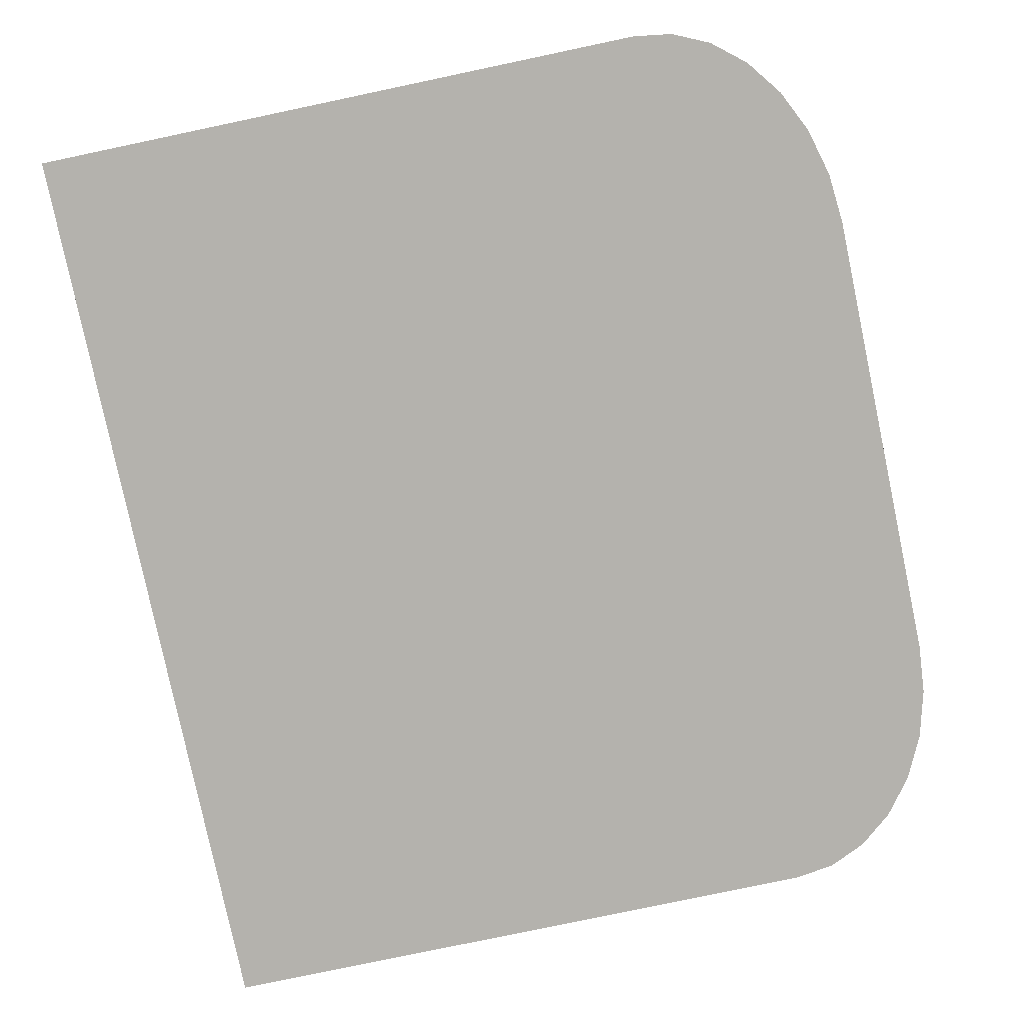
<metadata>
{"format":"obj","ext":"obj","renderer":"f3d","projection":"perspective","resolution":1024,"background":"white","views":[{"elev":-79.5,"azim":11.9,"up":"+Y"}]}
</metadata>
<code>
o Plane.004
v 43.3 -0.06457 -23.67
v 43.3 0.1569 25.49
v 43.3 -0.06458 25.49
v -41.58 -0.06458 49.92
v -41.58 0.1569 -48.1
v -41.58 -0.06457 -48.1
v -33.42 0.1569 -48.1
v -33.42 -0.06457 -48.1
v -29.84 -1.435 49.92
v 24.65 -1.435 -48.1
v 43.3 -1.435 -23.67
v -30.73 0.1569 -48.1
v -30.73 -0.06457 -48.1
v 39.02 0.1569 -23.35
v -26.74 0.1569 -42.49
v -25.94 0.1569 44.32
v -33.42 0.1569 49.92
v -41.58 0.1569 49.92
v -41.58 -1.435 -48.1
v -33.42 -1.435 49.92
v -41.58 -1.435 49.92
v 42.83 -1.153 -29.1
v 43.3 -1.153 -23.67
v 42.83 -1.435 -29.1
v 41.45 -1.153 -34.27
v 41.45 -1.435 -34.27
v 39.23 -1.153 -38.9
v 39.23 -1.435 -38.9
v 36.27 -1.153 -42.77
v 36.27 -1.435 -42.77
v 32.74 -1.153 -45.68
v 32.74 -1.435 -45.68
v 28.8 -1.153 -47.49
v 28.8 -1.435 -47.49
v 24.65 -1.153 -48.1
v 28.8 -0.06457 -47.49
v 24.65 0.1569 -48.1
v 28.8 0.1569 -47.49
v 32.74 -0.06457 -45.68
v 32.74 0.1569 -45.68
v 36.27 -0.06457 -42.77
v 36.27 0.1569 -42.77
v 39.23 -0.06457 -38.9
v 39.23 0.1569 -38.9
v 41.45 -0.06457 -34.27
v 41.45 0.1569 -34.27
v 42.83 -0.06457 -29.1
v 42.83 0.1569 -29.1
v 43.3 0.1569 -23.67
v -41.58 -1.153 49.92
v -41.58 -1.153 -48.1
v 43.3 -1.153 25.49
v 43.3 -1.435 25.49
v -33.42 -1.153 -48.1
v -33.42 -1.435 -48.1
v -30.73 -1.153 -48.1
v -30.73 -1.435 -48.1
v 24.65 -0.1344 -48.1
v 28.8 -0.1344 -47.49
v 32.74 -0.1344 -45.68
v 36.27 -0.1344 -42.77
v 39.23 -0.1344 -38.9
v 41.45 -0.1344 -34.27
v 42.83 -0.1344 -29.1
v 43.3 -0.1344 -23.67
v -33.42 -0.1344 -48.1
v -30.73 -0.1344 -48.1
v -41.45 -0.1344 -48.1
v 43.3 -0.1344 25.49
v -41.45 -1.083 -48.1
v 43.3 -1.083 25.49
v 43.3 -1.083 -23.67
v 24.65 -1.083 -48.1
v -30.73 -1.083 -48.1
v 28.8 -1.083 -47.49
v 32.74 -1.083 -45.68
v 36.27 -1.083 -42.77
v 39.23 -1.083 -38.9
v 41.45 -1.083 -34.27
v 42.83 -1.083 -29.1
v -31.81 0.1569 -45.99
v -31.81 0.1569 47.82
v 41.25 0.1569 -28.63
v 39.99 0.1569 -33.35
v 37.96 0.1569 -37.58
v 35.26 0.1569 -41.11
v 32.04 0.1569 -43.77
v 28.44 0.1569 -45.42
v 24.56 0.1569 -45.99
v 41.69 0.1569 25.37
v 41.69 0.1569 -23.55
v -29.23 0.1569 -45.99
v -33.42 -1.083 -48.1
v 24.65 -0.06457 -48.1
v -33.42 -0.06458 49.92
v -41.58 0.1569 49.92
v -41.58 -0.06458 49.92
v 43.3 0.1569 25.49
v 42.83 -0.06458 30.93
v 43.3 -0.06458 25.49
v 42.83 0.1569 30.93
v 41.45 -0.06458 36.09
v 41.45 0.1569 36.09
v 39.23 -0.06458 40.73
v 39.23 0.1569 40.73
v 36.27 -0.06458 44.59
v 36.27 0.1569 44.59
v 32.74 -0.06458 47.51
v 32.74 0.1569 47.51
v 28.8 -0.06458 49.31
v 28.8 0.1569 49.31
v 24.65 -0.06458 49.92
v -29.84 0.1569 49.92
v -29.84 -0.06458 49.92
v -33.42 -1.435 49.92
v -41.58 -1.153 49.92
v -41.58 -1.435 49.92
v 43.3 -1.153 25.49
v 42.83 -1.435 30.93
v 43.3 -1.435 25.49
v 42.83 -1.153 30.93
v 41.45 -1.435 36.09
v 41.45 -1.153 36.09
v 39.23 -1.435 40.73
v 39.23 -1.153 40.73
v 36.27 -1.435 44.59
v 36.27 -1.153 44.59
v 32.74 -1.435 47.51
v 32.74 -1.153 47.51
v 28.8 -1.435 49.31
v 28.8 -1.153 49.31
v 24.65 -1.435 49.92
v -29.84 -1.153 49.92
v -29.84 -1.435 49.92
v -41.45 -1.083 49.92
v 24.65 -0.1344 49.92
v -29.84 -0.1344 49.92
v 28.8 -0.1344 49.31
v 32.74 -0.1344 47.51
v 36.27 -0.1344 44.59
v 39.23 -0.1344 40.73
v 41.45 -0.1344 36.09
v 42.83 -0.1344 30.93
v 43.3 -0.1344 25.49
v -41.45 -0.1344 49.92
v -33.42 -1.153 49.92
v -33.42 -1.083 49.92
v 42.83 -1.083 30.93
v 43.3 -1.083 25.49
v 41.45 -1.083 36.09
v 39.23 -1.083 40.73
v 36.27 -1.083 44.59
v 32.74 -1.083 47.51
v 28.8 -1.083 49.31
v 24.65 -1.083 49.92
v -29.84 -1.083 49.92
v 41.25 0.1569 30.46
v 41.69 0.1569 25.37
v 39.99 0.1569 35.17
v 37.96 0.1569 39.4
v 35.26 0.1569 42.93
v 32.04 0.1569 45.59
v 28.44 0.1569 47.24
v 24.56 0.1569 47.82
v -31.81 0.1569 47.82
v -28.37 0.1569 47.82
v 24.65 0.1569 49.92
v 24.65 -1.153 49.92
v -33.42 -0.1344 49.92
v -33.42 0.1569 49.92
v 28.8 -1.435 49.31
v 24.65 -1.435 49.92
v 32.74 -1.435 47.51
v 36.27 -1.435 44.59
v 41.45 -1.435 36.09
v 39.23 -1.435 40.73
v 42.83 -1.435 30.93
v -29.14 0.1569 -42.49
v -29.14 0.1569 44.32
v 24.41 0.1569 44.32
v 39.02 0.1569 25.18
v 27.84 0.1569 43.81
v 30.87 0.1569 42.42
v 38.63 0.1569 29.67
v 33.59 0.1569 40.18
v 35.86 0.1569 37.21
v 37.57 0.1569 33.65
v 38.63 0.1569 -27.85
v 24.41 0.1569 -42.49
v 37.57 0.1569 -31.82
v 35.86 0.1569 -35.38
v 33.59 0.1569 -38.36
v 30.87 0.1569 -40.6
v 27.84 0.1569 -41.99
v 38.63 0.1569 29.67
v 39.02 0.1569 25.18
v 37.57 0.1569 33.65
v 35.86 0.1569 37.21
v 33.59 0.1569 40.18
v 30.87 0.1569 42.42
v 27.84 0.1569 43.81
v 24.41 0.1569 44.32
v -29.14 0.1569 44.32
v -25.94 0.1569 44.32
v -41.58 -0.06458 49.92
v -41.58 0.1569 49.92
v -41.58 -1.435 49.92
v -33.42 -1.435 49.92
v -33.42 0.1569 49.92
v -41.58 -1.153 49.92
v 42.83 -1.435 30.93
v 43.3 -1.435 25.49
v 43.3 -0.06458 25.49
v 43.3 0.1569 25.49
v 41.45 -1.435 36.09
v 39.23 -1.435 40.73
v 36.27 -1.435 44.59
v 32.74 -1.435 47.51
v 28.8 -1.435 49.31
v 24.65 -1.435 49.92
v -29.84 -1.435 49.92
v 43.3 -1.083 25.49
v 43.3 -0.1344 25.49
v 43.3 -1.153 25.49
v -31.81 0.1569 47.82
v 41.69 0.1569 25.37
v 39.02 0.1569 25.18
v 38.63 0.1569 29.67
v 37.57 0.1569 33.65
v 35.86 0.1569 37.21
v 33.59 0.1569 40.18
v 30.87 0.1569 42.42
v 27.84 0.1569 43.81
v 24.41 0.1569 44.32
v -25.94 0.1569 44.32
v -29.14 0.1569 44.32
v 14.54 1.347 -14.19
v 14.54 1.535 17.22
v 14.54 1.347 17.22
v -33.97 1.347 32.83
v -33.97 1.535 -29.8
v -33.97 1.347 -29.8
v -29.31 1.535 -29.8
v -29.31 1.347 -29.8
v -27.26 0.1829 32.83
v 3.879 0.1829 -29.8
v 14.54 0.1829 -14.19
v -27.77 1.535 -29.8
v -27.77 1.347 -29.8
v 12.09 1.535 -13.99
v -25.49 1.535 -26.22
v -25.03 1.535 29.24
v -29.31 1.535 32.83
v -33.97 1.535 32.83
v -33.97 0.1829 -29.8
v -29.31 0.1829 32.83
v -33.97 0.1829 32.83
v 14.27 0.4224 -17.67
v 14.54 0.4224 -14.19
v 14.27 0.1829 -17.67
v 13.48 0.4224 -20.97
v 13.48 0.1829 -20.97
v 12.21 0.4224 -23.93
v 12.21 0.1829 -23.93
v 10.52 0.4224 -26.4
v 10.52 0.1829 -26.4
v 8.503 0.4224 -28.26
v 8.503 0.1829 -28.26
v 6.25 0.4224 -29.41
v 6.25 0.1829 -29.41
v 3.879 0.4224 -29.8
v 6.25 1.347 -29.41
v 3.879 1.535 -29.8
v 6.25 1.535 -29.41
v 8.503 1.347 -28.26
v 8.503 1.535 -28.26
v 10.52 1.347 -26.4
v 10.52 1.535 -26.4
v 12.21 1.347 -23.93
v 12.21 1.535 -23.93
v 13.48 1.347 -20.97
v 13.48 1.535 -20.97
v 14.27 1.347 -17.67
v 14.27 1.535 -17.67
v 14.54 1.535 -14.19
v -33.97 0.4224 32.83
v -33.97 0.4224 -29.8
v 14.54 0.4224 17.22
v 14.54 0.1829 17.22
v -29.31 0.4224 -29.8
v -29.31 0.1829 -29.8
v -27.77 0.4224 -29.8
v -27.77 0.1829 -29.8
v 3.879 1.288 -29.8
v 6.25 1.288 -29.41
v 8.503 1.288 -28.26
v 10.52 1.288 -26.4
v 12.21 1.288 -23.93
v 13.48 1.288 -20.97
v 14.27 1.288 -17.67
v 14.54 1.288 -14.19
v -29.31 1.288 -29.8
v -27.77 1.288 -29.8
v -33.9 1.288 -29.8
v 14.54 1.288 17.22
v -33.9 0.4817 -29.8
v 14.54 0.4817 17.22
v 14.54 0.4817 -14.19
v 3.879 0.4817 -29.8
v -27.77 0.4817 -29.8
v 6.25 0.4817 -29.41
v 8.503 0.4817 -28.26
v 10.52 0.4817 -26.4
v 12.21 0.4817 -23.93
v 13.48 0.4817 -20.97
v 14.27 0.4817 -17.67
v -28.39 1.535 -28.46
v -28.39 1.535 31.48
v 13.37 1.535 -17.37
v 12.65 1.535 -20.38
v 11.49 1.535 -23.08
v 9.946 1.535 -25.34
v 8.101 1.535 -27.04
v 6.044 1.535 -28.09
v 3.827 1.535 -28.46
v 13.62 1.535 17.14
v 13.62 1.535 -14.12
v -26.91 1.535 -28.46
v -29.31 0.4817 -29.8
v 3.879 1.347 -29.8
v -29.31 1.347 32.83
v -33.97 1.535 32.83
v -33.97 1.347 32.83
v 14.54 1.535 17.22
v 14.27 1.347 20.69
v 14.54 1.347 17.22
v 14.27 1.535 20.69
v 13.48 1.347 23.99
v 13.48 1.535 23.99
v 12.21 1.347 26.95
v 12.21 1.535 26.95
v 10.52 1.347 29.42
v 10.52 1.535 29.42
v 8.503 1.347 31.28
v 8.503 1.535 31.28
v 6.25 1.347 32.43
v 6.25 1.535 32.43
v 3.879 1.347 32.83
v -27.26 1.535 32.83
v -27.26 1.347 32.83
v -29.31 0.1829 32.83
v -33.97 0.4224 32.83
v -33.97 0.1829 32.83
v 14.54 0.4224 17.22
v 14.27 0.1829 20.69
v 14.54 0.1829 17.22
v 14.27 0.4224 20.69
v 13.48 0.1829 23.99
v 13.48 0.4224 23.99
v 12.21 0.1829 26.95
v 12.21 0.4224 26.95
v 10.52 0.1829 29.42
v 10.52 0.4224 29.42
v 8.503 0.1829 31.28
v 8.503 0.4224 31.28
v 6.25 0.1829 32.43
v 6.25 0.4224 32.43
v 3.879 0.1829 32.83
v -27.26 0.4224 32.83
v -27.26 0.1829 32.83
v -33.9 0.4817 32.83
v 3.879 1.288 32.83
v -27.26 1.288 32.83
v 6.25 1.288 32.43
v 8.503 1.288 31.28
v 10.52 1.288 29.42
v 12.21 1.288 26.95
v 13.48 1.288 23.99
v 14.27 1.288 20.69
v 14.54 1.288 17.22
v -33.9 1.288 32.83
v -29.31 0.4224 32.83
v -29.31 0.4817 32.83
v 14.27 0.4817 20.69
v 14.54 0.4817 17.22
v 13.48 0.4817 23.99
v 12.21 0.4817 26.95
v 10.52 0.4817 29.42
v 8.503 0.4817 31.28
v 6.25 0.4817 32.43
v 3.879 0.4817 32.83
v -27.26 0.4817 32.83
v 13.37 1.535 20.39
v 13.62 1.535 17.14
v 12.65 1.535 23.4
v 11.49 1.535 26.1
v 9.946 1.535 28.36
v 8.101 1.535 30.06
v 6.044 1.535 31.11
v 3.827 1.535 31.48
v -28.39 1.535 31.48
v -26.42 1.535 31.48
v 3.879 1.535 32.83
v 3.879 0.4224 32.83
v -29.31 1.288 32.83
v -29.31 1.535 32.83
v 6.25 0.1829 32.43
v 3.879 0.1829 32.83
v 8.503 0.1829 31.28
v 10.52 0.1829 29.42
v 13.48 0.1829 23.99
v 12.21 0.1829 26.95
v 14.27 0.1829 20.69
v -26.86 1.535 -26.22
v -26.86 1.535 29.24
v 3.742 1.535 29.24
v 12.09 1.535 17.01
v 5.703 1.535 28.92
v 7.435 1.535 28.03
v 11.87 1.535 19.89
v 8.989 1.535 26.6
v 10.29 1.535 24.7
v 11.26 1.535 22.42
v 11.87 1.535 -16.87
v 3.742 1.535 -26.22
v 11.26 1.535 -19.4
v 10.29 1.535 -21.68
v 8.989 1.535 -23.58
v 7.435 1.535 -25.01
v 5.703 1.535 -25.9
v 11.87 1.535 19.89
v 12.09 1.535 17.01
v 11.26 1.535 22.42
v 10.29 1.535 24.7
v 8.989 1.535 26.6
v 7.435 1.535 28.03
v 5.703 1.535 28.92
v 3.742 1.535 29.24
v -26.86 1.535 29.24
v -25.03 1.535 29.24
v -33.97 1.347 32.83
v -33.97 1.535 32.83
v -33.97 0.1829 32.83
v -29.31 0.1829 32.83
v -29.31 1.535 32.83
v -33.97 0.4224 32.83
v 14.27 0.1829 20.69
v 14.54 0.1829 17.22
v 14.54 1.347 17.22
v 14.54 1.535 17.22
v 13.48 0.1829 23.99
v 12.21 0.1829 26.95
v 10.52 0.1829 29.42
v 8.503 0.1829 31.28
v 6.25 0.1829 32.43
v 3.879 0.1829 32.83
v -27.26 0.1829 32.83
v 14.54 0.4817 17.22
v 14.54 1.288 17.22
v 14.54 0.4224 17.22
v -28.39 1.535 31.48
v 13.62 1.535 17.14
v 12.09 1.535 17.01
v 11.87 1.535 19.89
v 11.26 1.535 22.42
v 10.29 1.535 24.7
v 8.989 1.535 26.6
v 7.435 1.535 28.03
v 5.703 1.535 28.92
v 3.742 1.535 29.24
v -25.03 1.535 29.24
v -26.86 1.535 29.24
f 1 2 3
f 4 5 6
f 6 7 8
f 9 10 11
f 8 12 13
f 14 15 16
f 17 5 18
f 19 20 21
f 11 22 23
f 24 25 22
f 26 27 25
f 28 29 27
f 30 31 29
f 32 33 31
f 34 35 33
f 36 37 38
f 39 38 40
f 41 40 42
f 43 42 44
f 45 44 46
f 47 46 48
f 1 48 49
f 50 6 51
f 11 52 53
f 21 51 19
f 19 54 55
f 55 56 57
f 58 36 59
f 59 39 60
f 60 41 61
f 61 43 62
f 62 45 63
f 63 47 64
f 64 1 65
f 66 13 67
f 68 8 66
f 65 3 69
f 70 6 68
f 71 23 72
f 70 54 51
f 73 56 74
f 75 35 73
f 76 33 75
f 77 31 76
f 78 29 77
f 79 27 78
f 80 25 79
f 72 22 80
f 81 17 82
f 83 49 48
f 84 48 46
f 85 46 44
f 86 44 42
f 87 42 40
f 88 40 38
f 89 38 37
f 90 49 91
f 92 37 12
f 81 12 7
f 74 54 93
f 67 94 58
f 57 35 10
f 13 37 94
f 95 96 97
f 98 99 100
f 101 102 99
f 103 104 102
f 105 106 104
f 107 108 106
f 109 110 108
f 111 112 110
f 112 113 114
f 115 116 117
f 118 119 120
f 121 122 119
f 123 124 122
f 125 126 124
f 127 128 126
f 129 130 128
f 131 132 130
f 132 133 134
f 135 97 116
f 136 114 137
f 138 112 136
f 139 110 138
f 140 108 139
f 141 106 140
f 142 104 141
f 143 102 142
f 144 99 143
f 145 95 97
f 135 146 147
f 148 118 149
f 150 121 148
f 151 123 150
f 152 125 151
f 153 127 152
f 154 129 153
f 155 131 154
f 147 133 156
f 157 98 158
f 159 101 157
f 160 103 159
f 161 105 160
f 162 107 161
f 163 109 162
f 164 111 163
f 165 113 166
f 166 167 164
f 156 168 155
f 137 95 169
f 134 146 115
f 114 170 95
f 1 49 2
f 4 18 5
f 6 5 7
f 9 20 57
f 20 55 57
f 57 10 9
f 10 34 32
f 24 10 26
f 171 172 173
f 172 9 53
f 53 9 11
f 174 173 172
f 175 176 172
f 176 174 172
f 53 177 172
f 177 175 172
f 24 11 10
f 28 26 10
f 32 30 10
f 30 28 10
f 8 7 12
f 178 179 15
f 179 16 15
f 16 180 181
f 180 182 183
f 181 180 184
f 183 185 180
f 185 186 180
f 186 187 180
f 187 184 180
f 181 14 16
f 14 188 189
f 15 14 189
f 188 190 189
f 190 191 189
f 191 192 189
f 192 193 189
f 193 194 189
f 17 7 5
f 19 55 20
f 11 24 22
f 24 26 25
f 26 28 27
f 28 30 29
f 30 32 31
f 32 34 33
f 34 10 35
f 36 94 37
f 39 36 38
f 41 39 40
f 43 41 42
f 45 43 44
f 47 45 46
f 1 47 48
f 50 4 6
f 11 23 52
f 21 50 51
f 19 51 54
f 55 54 56
f 58 94 36
f 59 36 39
f 60 39 41
f 61 41 43
f 62 43 45
f 63 45 47
f 64 47 1
f 66 8 13
f 68 6 8
f 65 1 3
f 70 51 6
f 71 52 23
f 70 93 54
f 73 35 56
f 75 33 35
f 76 31 33
f 77 29 31
f 78 27 29
f 79 25 27
f 80 22 25
f 72 23 22
f 81 7 17
f 83 91 49
f 84 83 48
f 85 84 46
f 86 85 44
f 87 86 42
f 88 87 40
f 89 88 38
f 90 2 49
f 92 89 37
f 81 92 12
f 74 56 54
f 67 13 94
f 57 56 35
f 13 12 37
f 95 170 96
f 98 101 99
f 101 103 102
f 103 105 104
f 105 107 106
f 107 109 108
f 109 111 110
f 111 167 112
f 112 167 113
f 115 146 116
f 118 121 119
f 121 123 122
f 123 125 124
f 125 127 126
f 127 129 128
f 129 131 130
f 131 168 132
f 132 168 133
f 135 145 97
f 136 112 114
f 138 110 112
f 139 108 110
f 140 106 108
f 141 104 106
f 142 102 104
f 143 99 102
f 144 100 99
f 145 169 95
f 135 116 146
f 148 121 118
f 150 123 121
f 151 125 123
f 152 127 125
f 153 129 127
f 154 131 129
f 155 168 131
f 147 146 133
f 157 101 98
f 159 103 101
f 160 105 103
f 161 107 105
f 162 109 107
f 163 111 109
f 164 167 111
f 165 170 113
f 166 113 167
f 156 133 168
f 137 114 95
f 134 133 146
f 114 113 170
f 178 82 179
f 188 91 83
f 190 83 84
f 191 84 85
f 192 85 86
f 193 86 87
f 194 87 88
f 189 88 89
f 181 91 14
f 15 89 92
f 178 92 81
f 195 158 196
f 197 157 195
f 198 159 197
f 199 160 198
f 200 161 199
f 201 162 200
f 202 163 201
f 203 166 204
f 204 164 202
f 178 81 82
f 188 14 91
f 190 188 83
f 191 190 84
f 192 191 85
f 193 192 86
f 194 193 87
f 189 194 88
f 181 90 91
f 15 189 89
f 178 15 92
f 195 157 158
f 197 159 157
f 198 160 159
f 199 161 160
f 200 162 161
f 201 163 162
f 202 164 163
f 203 165 166
f 204 166 164
f 93 67 74
f 70 66 93
f 72 69 71
f 75 58 59
f 76 59 60
f 77 60 61
f 78 61 62
f 79 62 63
f 80 63 64
f 72 64 65
f 74 58 73
f 155 137 156
f 138 155 154
f 139 154 153
f 140 153 152
f 141 152 151
f 142 151 150
f 143 150 148
f 144 148 149
f 147 145 135
f 156 169 147
f 93 66 67
f 70 68 66
f 72 65 69
f 75 73 58
f 76 75 59
f 77 76 60
f 78 77 61
f 79 78 62
f 80 79 63
f 72 80 64
f 74 67 58
f 155 136 137
f 138 136 155
f 139 138 154
f 140 139 153
f 141 140 152
f 142 141 151
f 143 142 150
f 144 143 148
f 147 169 145
f 156 137 169
f 237 238 239
f 240 241 242
f 242 243 244
f 245 246 247
f 244 248 249
f 250 251 252
f 253 241 254
f 255 256 257
f 247 258 259
f 260 261 258
f 262 263 261
f 264 265 263
f 266 267 265
f 268 269 267
f 270 271 269
f 272 273 274
f 275 274 276
f 277 276 278
f 279 278 280
f 281 280 282
f 283 282 284
f 237 284 285
f 286 242 287
f 247 288 289
f 257 287 255
f 255 290 291
f 291 292 293
f 294 272 295
f 295 275 296
f 296 277 297
f 297 279 298
f 298 281 299
f 299 283 300
f 300 237 301
f 302 249 303
f 304 244 302
f 301 239 305
f 306 242 304
f 307 259 308
f 306 290 287
f 309 292 310
f 311 271 309
f 312 269 311
f 313 267 312
f 314 265 313
f 315 263 314
f 316 261 315
f 308 258 316
f 317 253 318
f 319 285 284
f 320 284 282
f 321 282 280
f 322 280 278
f 323 278 276
f 324 276 274
f 325 274 273
f 326 285 327
f 328 273 248
f 317 248 243
f 310 290 329
f 303 330 294
f 293 271 246
f 249 273 330
f 331 332 333
f 334 335 336
f 337 338 335
f 339 340 338
f 341 342 340
f 343 344 342
f 345 346 344
f 347 348 346
f 348 349 350
f 351 352 353
f 354 355 356
f 357 358 355
f 359 360 358
f 361 362 360
f 363 364 362
f 365 366 364
f 367 368 366
f 368 369 370
f 371 333 352
f 372 350 373
f 374 348 372
f 375 346 374
f 376 344 375
f 377 342 376
f 378 340 377
f 379 338 378
f 380 335 379
f 381 331 333
f 371 382 383
f 384 354 385
f 386 357 384
f 387 359 386
f 388 361 387
f 389 363 388
f 390 365 389
f 391 367 390
f 383 369 392
f 393 334 394
f 395 337 393
f 396 339 395
f 397 341 396
f 398 343 397
f 399 345 398
f 400 347 399
f 401 349 402
f 402 403 400
f 392 404 391
f 373 331 405
f 370 382 351
f 350 406 331
f 237 285 238
f 240 254 241
f 242 241 243
f 245 256 293
f 256 291 293
f 293 246 245
f 246 270 268
f 260 246 262
f 407 408 409
f 408 245 289
f 289 245 247
f 410 409 408
f 411 412 408
f 412 410 408
f 289 413 408
f 413 411 408
f 260 247 246
f 264 262 246
f 268 266 246
f 266 264 246
f 244 243 248
f 414 415 251
f 415 252 251
f 252 416 417
f 416 418 419
f 417 416 420
f 419 421 416
f 421 422 416
f 422 423 416
f 423 420 416
f 417 250 252
f 250 424 425
f 251 250 425
f 424 426 425
f 426 427 425
f 427 428 425
f 428 429 425
f 429 430 425
f 253 243 241
f 255 291 256
f 247 260 258
f 260 262 261
f 262 264 263
f 264 266 265
f 266 268 267
f 268 270 269
f 270 246 271
f 272 330 273
f 275 272 274
f 277 275 276
f 279 277 278
f 281 279 280
f 283 281 282
f 237 283 284
f 286 240 242
f 247 259 288
f 257 286 287
f 255 287 290
f 291 290 292
f 294 330 272
f 295 272 275
f 296 275 277
f 297 277 279
f 298 279 281
f 299 281 283
f 300 283 237
f 302 244 249
f 304 242 244
f 301 237 239
f 306 287 242
f 307 288 259
f 306 329 290
f 309 271 292
f 311 269 271
f 312 267 269
f 313 265 267
f 314 263 265
f 315 261 263
f 316 258 261
f 308 259 258
f 317 243 253
f 319 327 285
f 320 319 284
f 321 320 282
f 322 321 280
f 323 322 278
f 324 323 276
f 325 324 274
f 326 238 285
f 328 325 273
f 317 328 248
f 310 292 290
f 303 249 330
f 293 292 271
f 249 248 273
f 331 406 332
f 334 337 335
f 337 339 338
f 339 341 340
f 341 343 342
f 343 345 344
f 345 347 346
f 347 403 348
f 348 403 349
f 351 382 352
f 354 357 355
f 357 359 358
f 359 361 360
f 361 363 362
f 363 365 364
f 365 367 366
f 367 404 368
f 368 404 369
f 371 381 333
f 372 348 350
f 374 346 348
f 375 344 346
f 376 342 344
f 377 340 342
f 378 338 340
f 379 335 338
f 380 336 335
f 381 405 331
f 371 352 382
f 384 357 354
f 386 359 357
f 387 361 359
f 388 363 361
f 389 365 363
f 390 367 365
f 391 404 367
f 383 382 369
f 393 337 334
f 395 339 337
f 396 341 339
f 397 343 341
f 398 345 343
f 399 347 345
f 400 403 347
f 401 406 349
f 402 349 403
f 392 369 404
f 373 350 331
f 370 369 382
f 350 349 406
f 414 318 415
f 424 327 319
f 426 319 320
f 427 320 321
f 428 321 322
f 429 322 323
f 430 323 324
f 425 324 325
f 417 327 250
f 251 325 328
f 414 328 317
f 431 394 432
f 433 393 431
f 434 395 433
f 435 396 434
f 436 397 435
f 437 398 436
f 438 399 437
f 439 402 440
f 440 400 438
f 414 317 318
f 424 250 327
f 426 424 319
f 427 426 320
f 428 427 321
f 429 428 322
f 430 429 323
f 425 430 324
f 417 326 327
f 251 425 325
f 414 251 328
f 431 393 394
f 433 395 393
f 434 396 395
f 435 397 396
f 436 398 397
f 437 399 398
f 438 400 399
f 439 401 402
f 440 402 400
f 329 303 310
f 306 302 329
f 308 305 307
f 311 294 295
f 312 295 296
f 313 296 297
f 314 297 298
f 315 298 299
f 316 299 300
f 308 300 301
f 310 294 309
f 391 373 392
f 374 391 390
f 375 390 389
f 376 389 388
f 377 388 387
f 378 387 386
f 379 386 384
f 380 384 385
f 383 381 371
f 392 405 383
f 329 302 303
f 306 304 302
f 308 301 305
f 311 309 294
f 312 311 295
f 313 312 296
f 314 313 297
f 315 314 298
f 316 315 299
f 308 316 300
f 310 303 294
f 391 372 373
f 374 372 391
f 375 374 390
f 376 375 389
f 377 376 388
f 378 377 387
f 379 378 386
f 380 379 384
f 383 405 381
f 392 373 405
l 234 235
l 208 221
l 226 227
l 225 236
l 235 236
l 233 234
l 232 233
l 231 232
l 230 231
l 229 230
l 228 229
l 227 228
l 214 226
l 209 225
l 222 224
l 223 213
l 212 224
l 207 210
l 222 223
l 221 220
l 220 219
l 219 218
l 218 217
l 217 216
l 216 215
l 215 211
l 213 214
l 211 212
l 210 205
l 206 209
l 207 208
l 205 206
l 470 471
l 444 457
l 462 463
l 461 472
l 471 472
l 469 470
l 468 469
l 467 468
l 466 467
l 465 466
l 464 465
l 463 464
l 450 462
l 445 461
l 458 460
l 459 449
l 448 460
l 443 446
l 458 459
l 457 456
l 456 455
l 455 454
l 454 453
l 453 452
l 452 451
l 451 447
l 449 450
l 447 448
l 446 441
l 442 445
l 443 444
l 441 442

</code>
